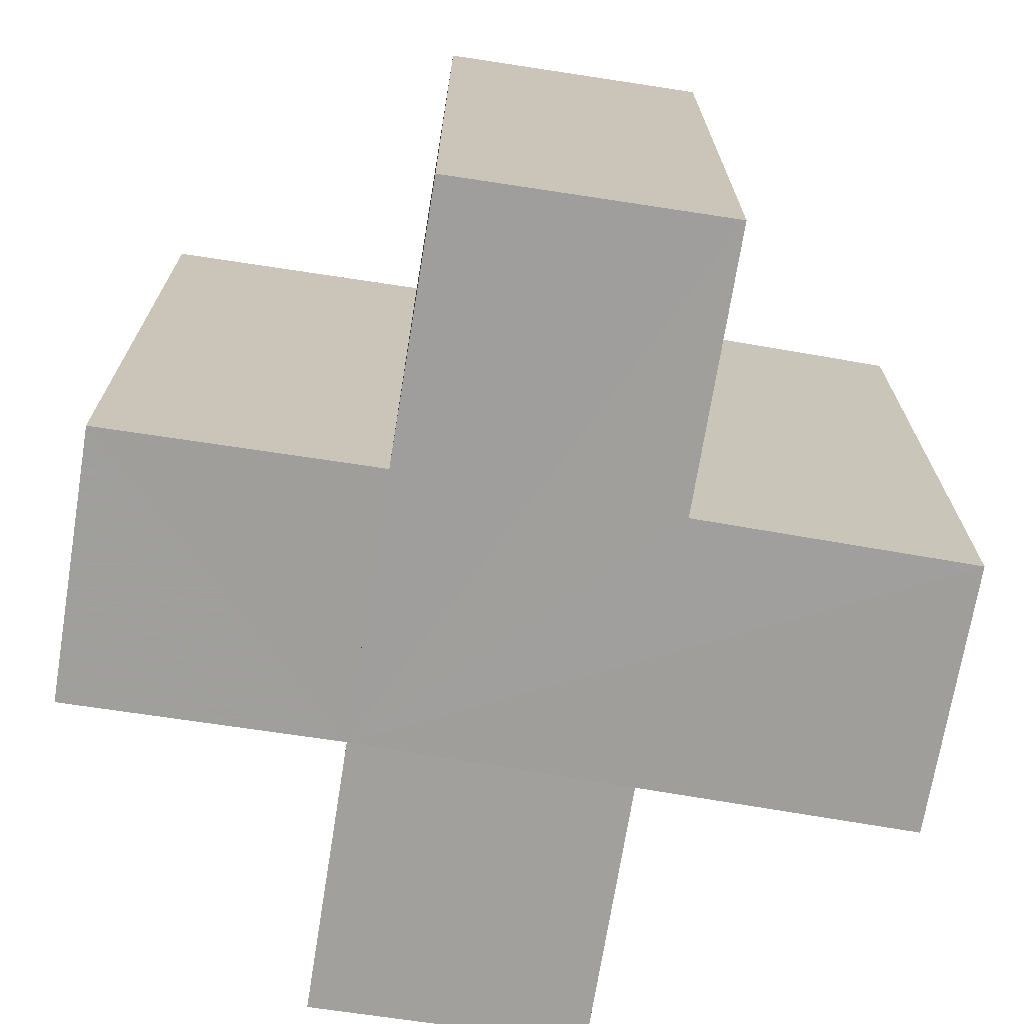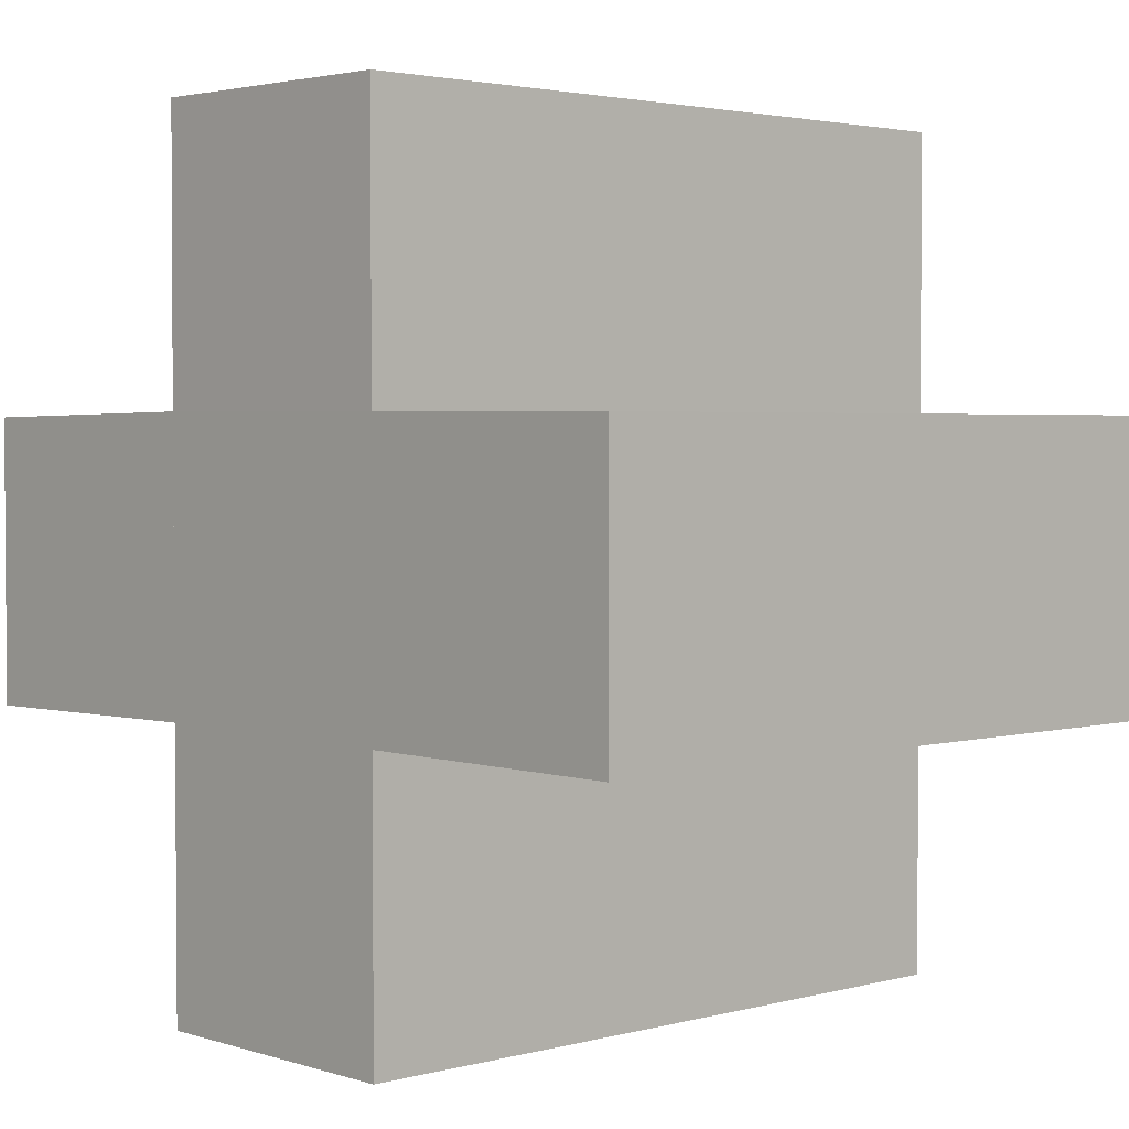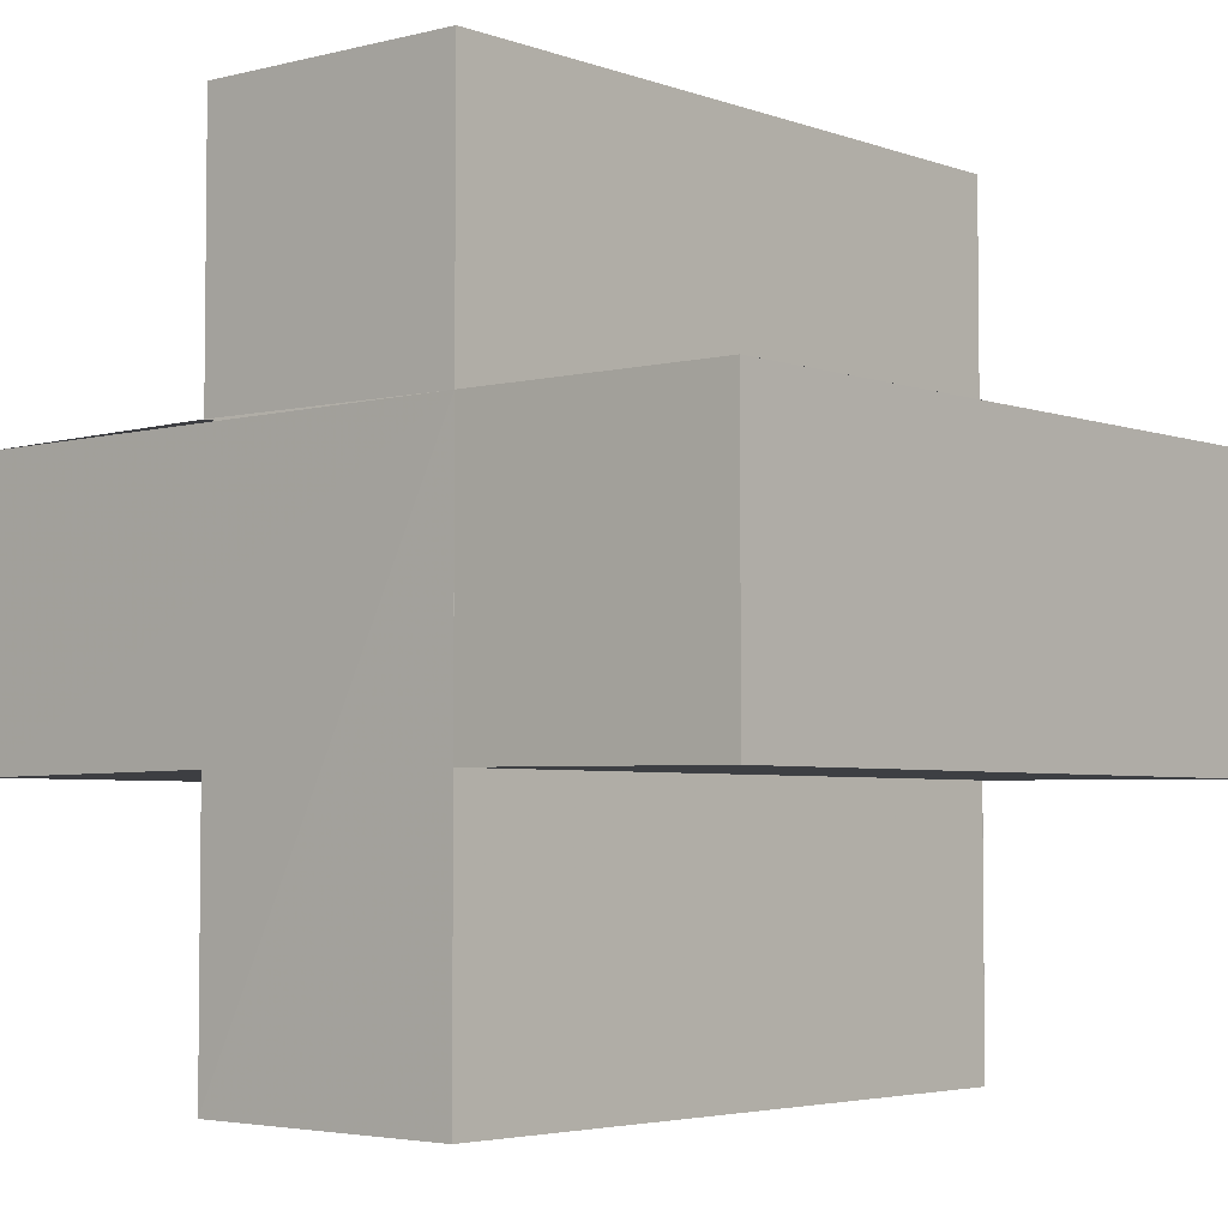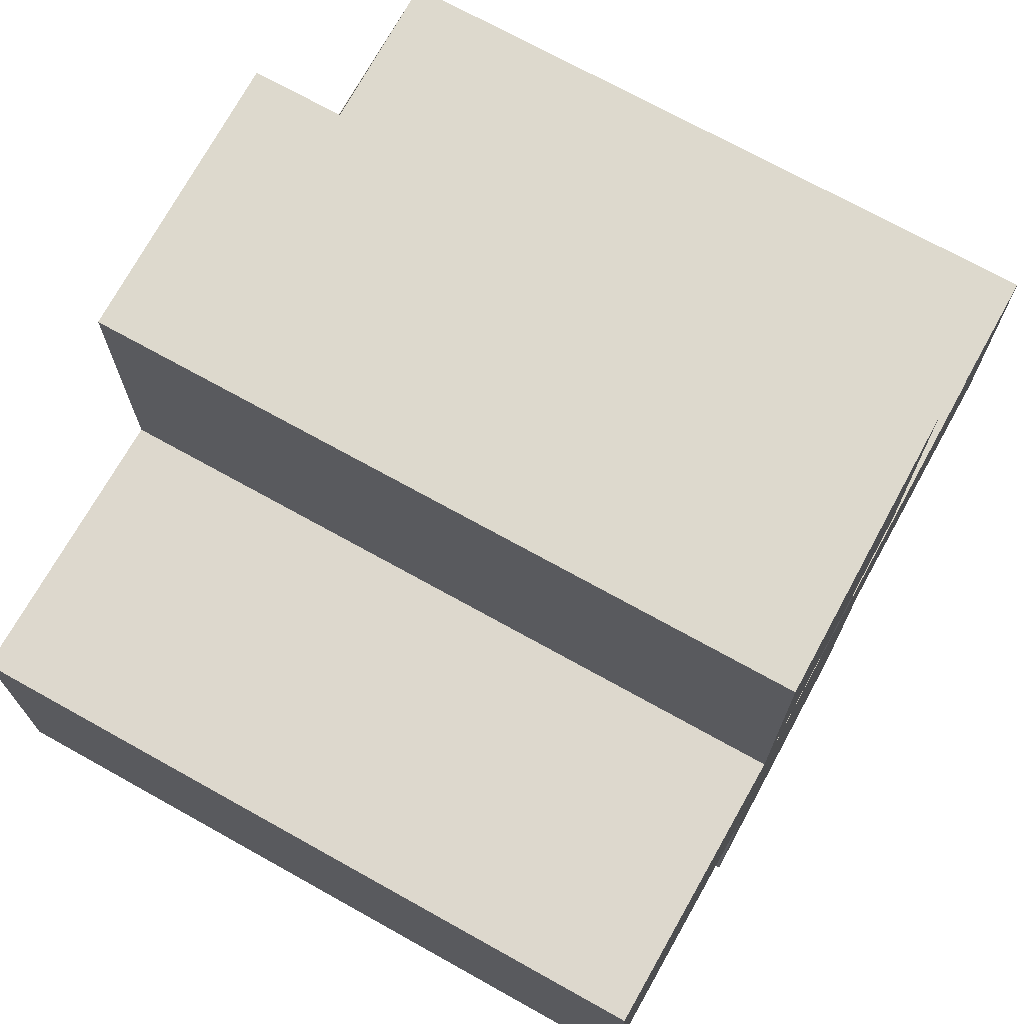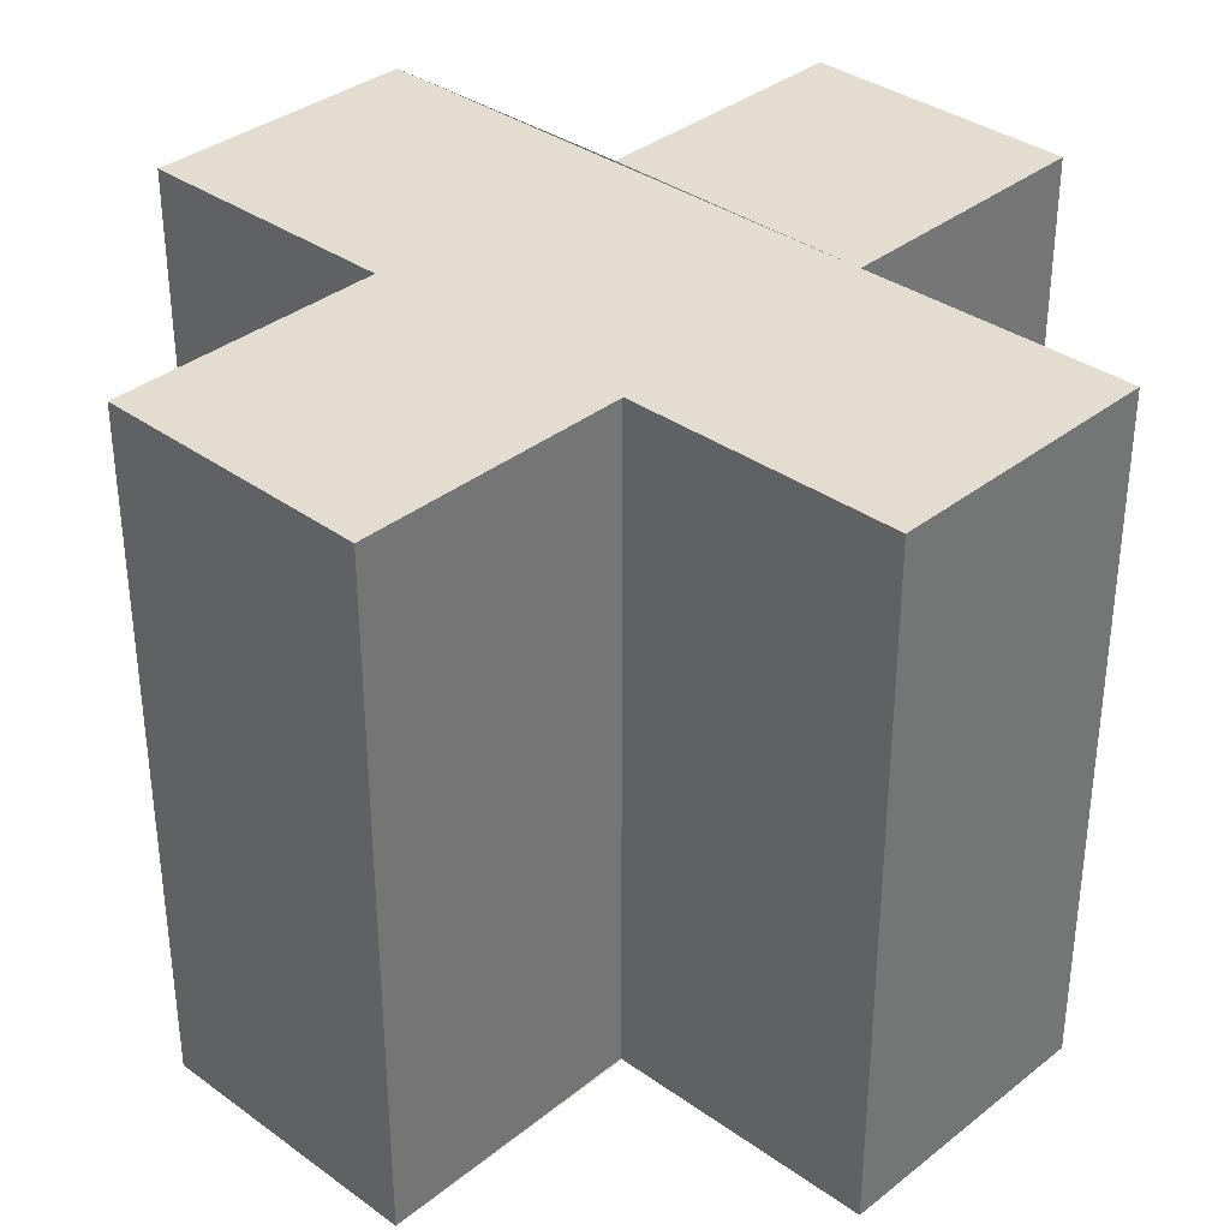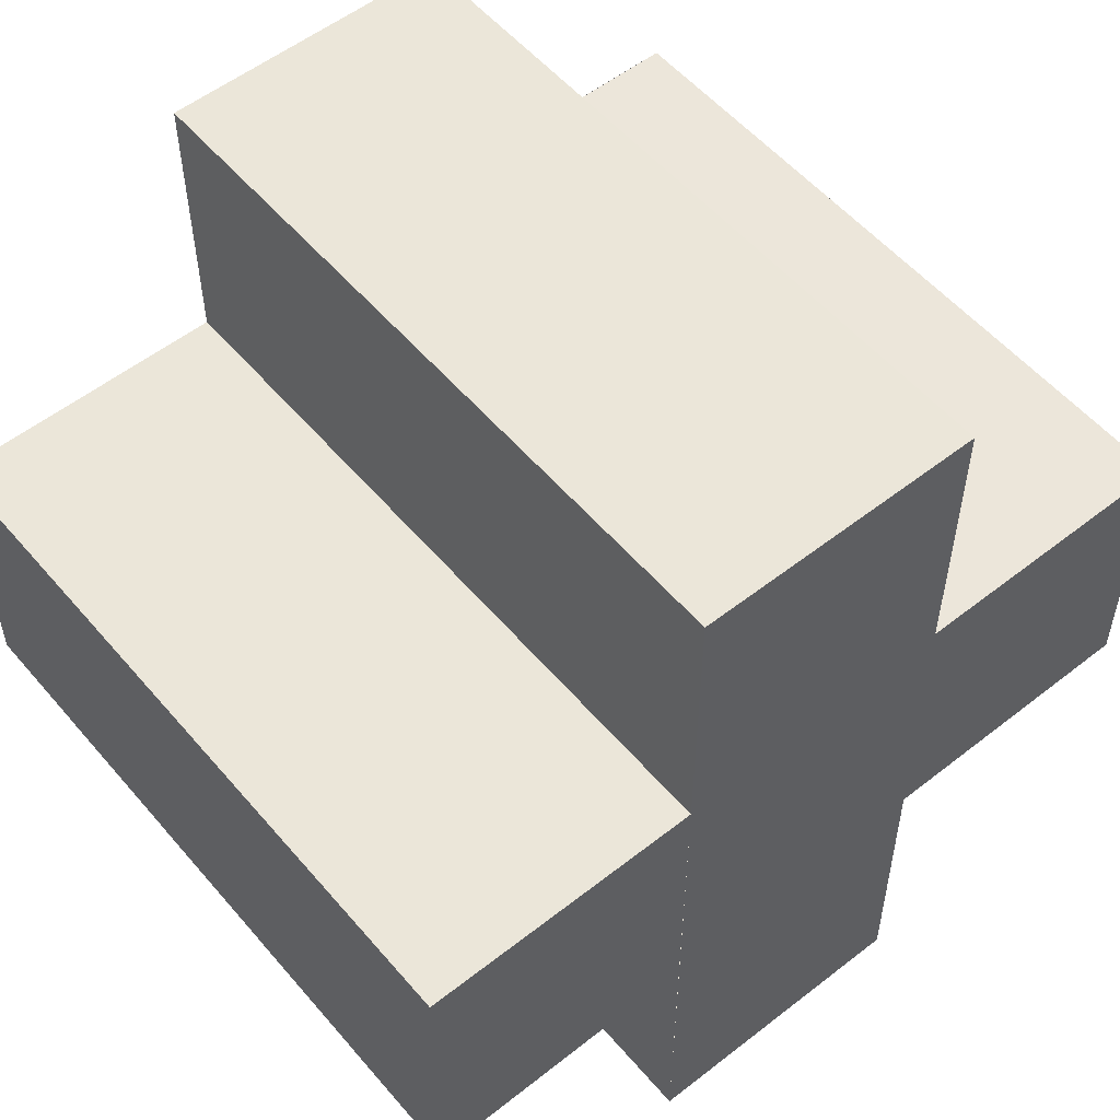
<metadata>
{"format":"obj","ext":"obj","renderer":"f3d","projection":"perspective","resolution":1024,"background":"white","views":[{"elev":-71.1,"azim":-99.3,"up":"+Z"},{"elev":2.6,"azim":-133.1,"up":"+Y"},{"elev":-3.8,"azim":40.9,"up":"+Y"},{"elev":72.2,"azim":119.0,"up":"+Y"},{"elev":35.2,"azim":43.5,"up":"+Z"},{"elev":54.5,"azim":140.3,"up":"+Y"}]}
</metadata>
<code>
o 1704
v 2205 1882 14.17
v 2205 1882 14.17
v 2205 1882 14.19
v 2205 1882 14.19
v 2205 1882 14.17
v 2205 1882 14.19
v 2205 1882 14.19
v 2205 1882 14.19
v 2205 1882 14.19
v 2205 1882 14.19
v 2205 1882 14.19
v 2205 1882 14.17
v 2205 1882 14.17
v 2205 1882 14.17
v 2205 1882 14.17
v 2205 1882 14.17
v 2205 1882 14.17
v 2205 1882 14.19
v 2205 1882 14.19
v 2205 1882 14.19
v 2205 1882 14.19
v 2205 1882 14.19
v 2205 1882 14.19
v 2205 1882 14.19
v 2205 1882 14.17
v 2205 1882 14.19
v 2205 1882 14.19
v 2205 1882 14.19
v 2205 1882 14.19
v 2205 1882 14.17
v 2205 1882 14.17
v 2205 1882 14.19
v 2205 1882 14.19
v 2205 1882 14.17
v 2205 1882 14.17
v 2205 1882 14.17
v 2205 1882 14.19
v 2205 1882 14.19
v 2205 1882 14.17
v 2205 1882 14.17
v 2205 1882 14.17
v 2205 1882 14.17
v 2205 1882 14.19
v 2205 1882 14.19
v 2205 1882 14.17
v 2205 1882 14.17
v 2205 1882 14.19
v 2205 1882 14.19
v 2205 1882 14.17
v 2205 1882 14.17
v 2205 1882 14.17
v 2205 1882 14.19
v 2205 1882 14.19
v 2205 1882 14.17
v 2205 1882 14.17
v 2205 1882 14.17
v 2205 1882 14.17
v 2205 1882 14.17
v 2205 1882 14.19
v 2205 1882 14.17
v 2205 1882 14.19
v 2205 1882 14.17
v 2205 1882 14.17
v 2205 1882 14.19
v 2205 1882 14.19
v 2205 1882 14.17
v 2205 1882 14.17
v 2205 1882 14.17
v 2205 1882 14.17
v 2205 1882 14.19
v 2205 1882 14.19
v 2205 1882 14.17
v 2205 1882 14.17
v 2205 1882 14.17
v 2205 1882 14.17
v 2205 1882 14.19
f 1 2 3
f 4 5 6
f 7 6 8
f 9 8 10
f 11 12 10
f 13 14 11
f 15 16 9
f 9 17 18
f 7 19 20
f 7 21 19
f 7 22 21
f 7 23 22
f 24 25 23
f 7 26 27
f 28 29 26
f 30 31 25
f 32 31 33
f 34 35 32
f 30 36 31
f 37 36 38
f 39 40 37
f 30 41 36
f 30 42 41
f 43 42 44
f 45 46 43
f 47 41 48
f 49 50 47
f 30 51 5
f 52 51 53
f 54 55 52
f 56 57 51
f 58 56 59
f 59 60 61
f 30 62 63
f 64 62 65
f 66 67 64
f 68 63 69
f 70 63 71
f 72 73 70
f 74 75 76

</code>
